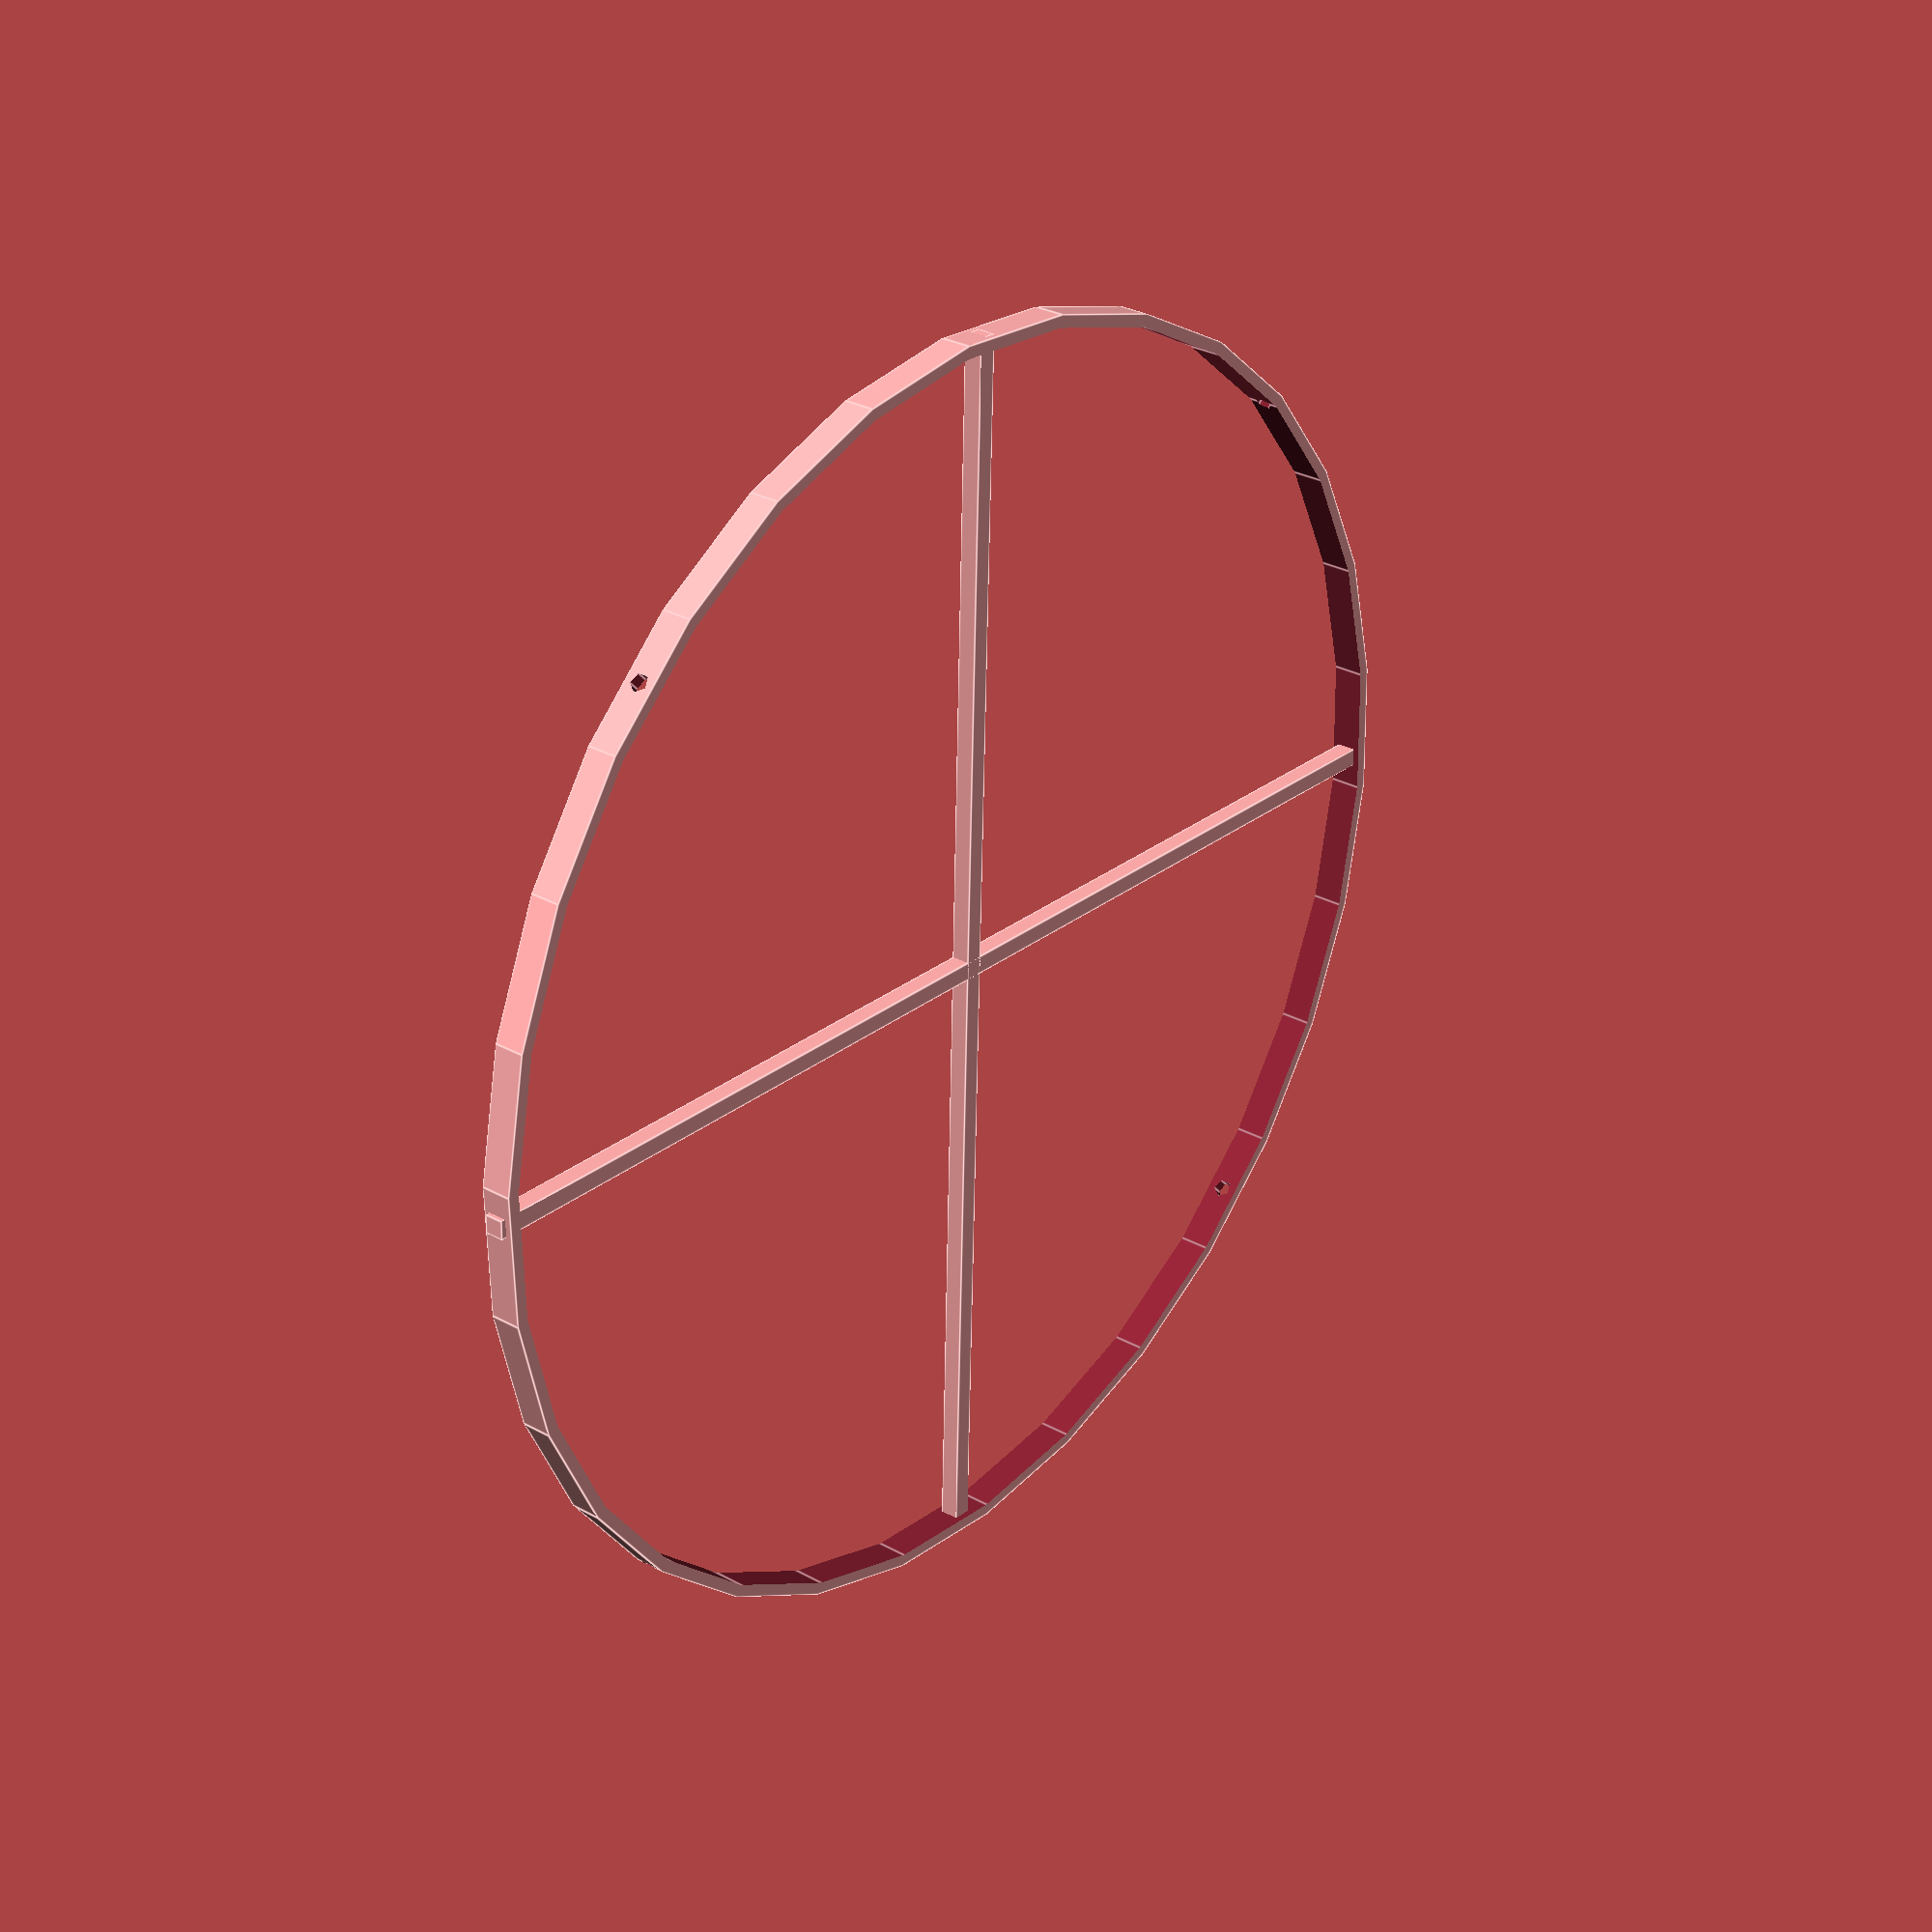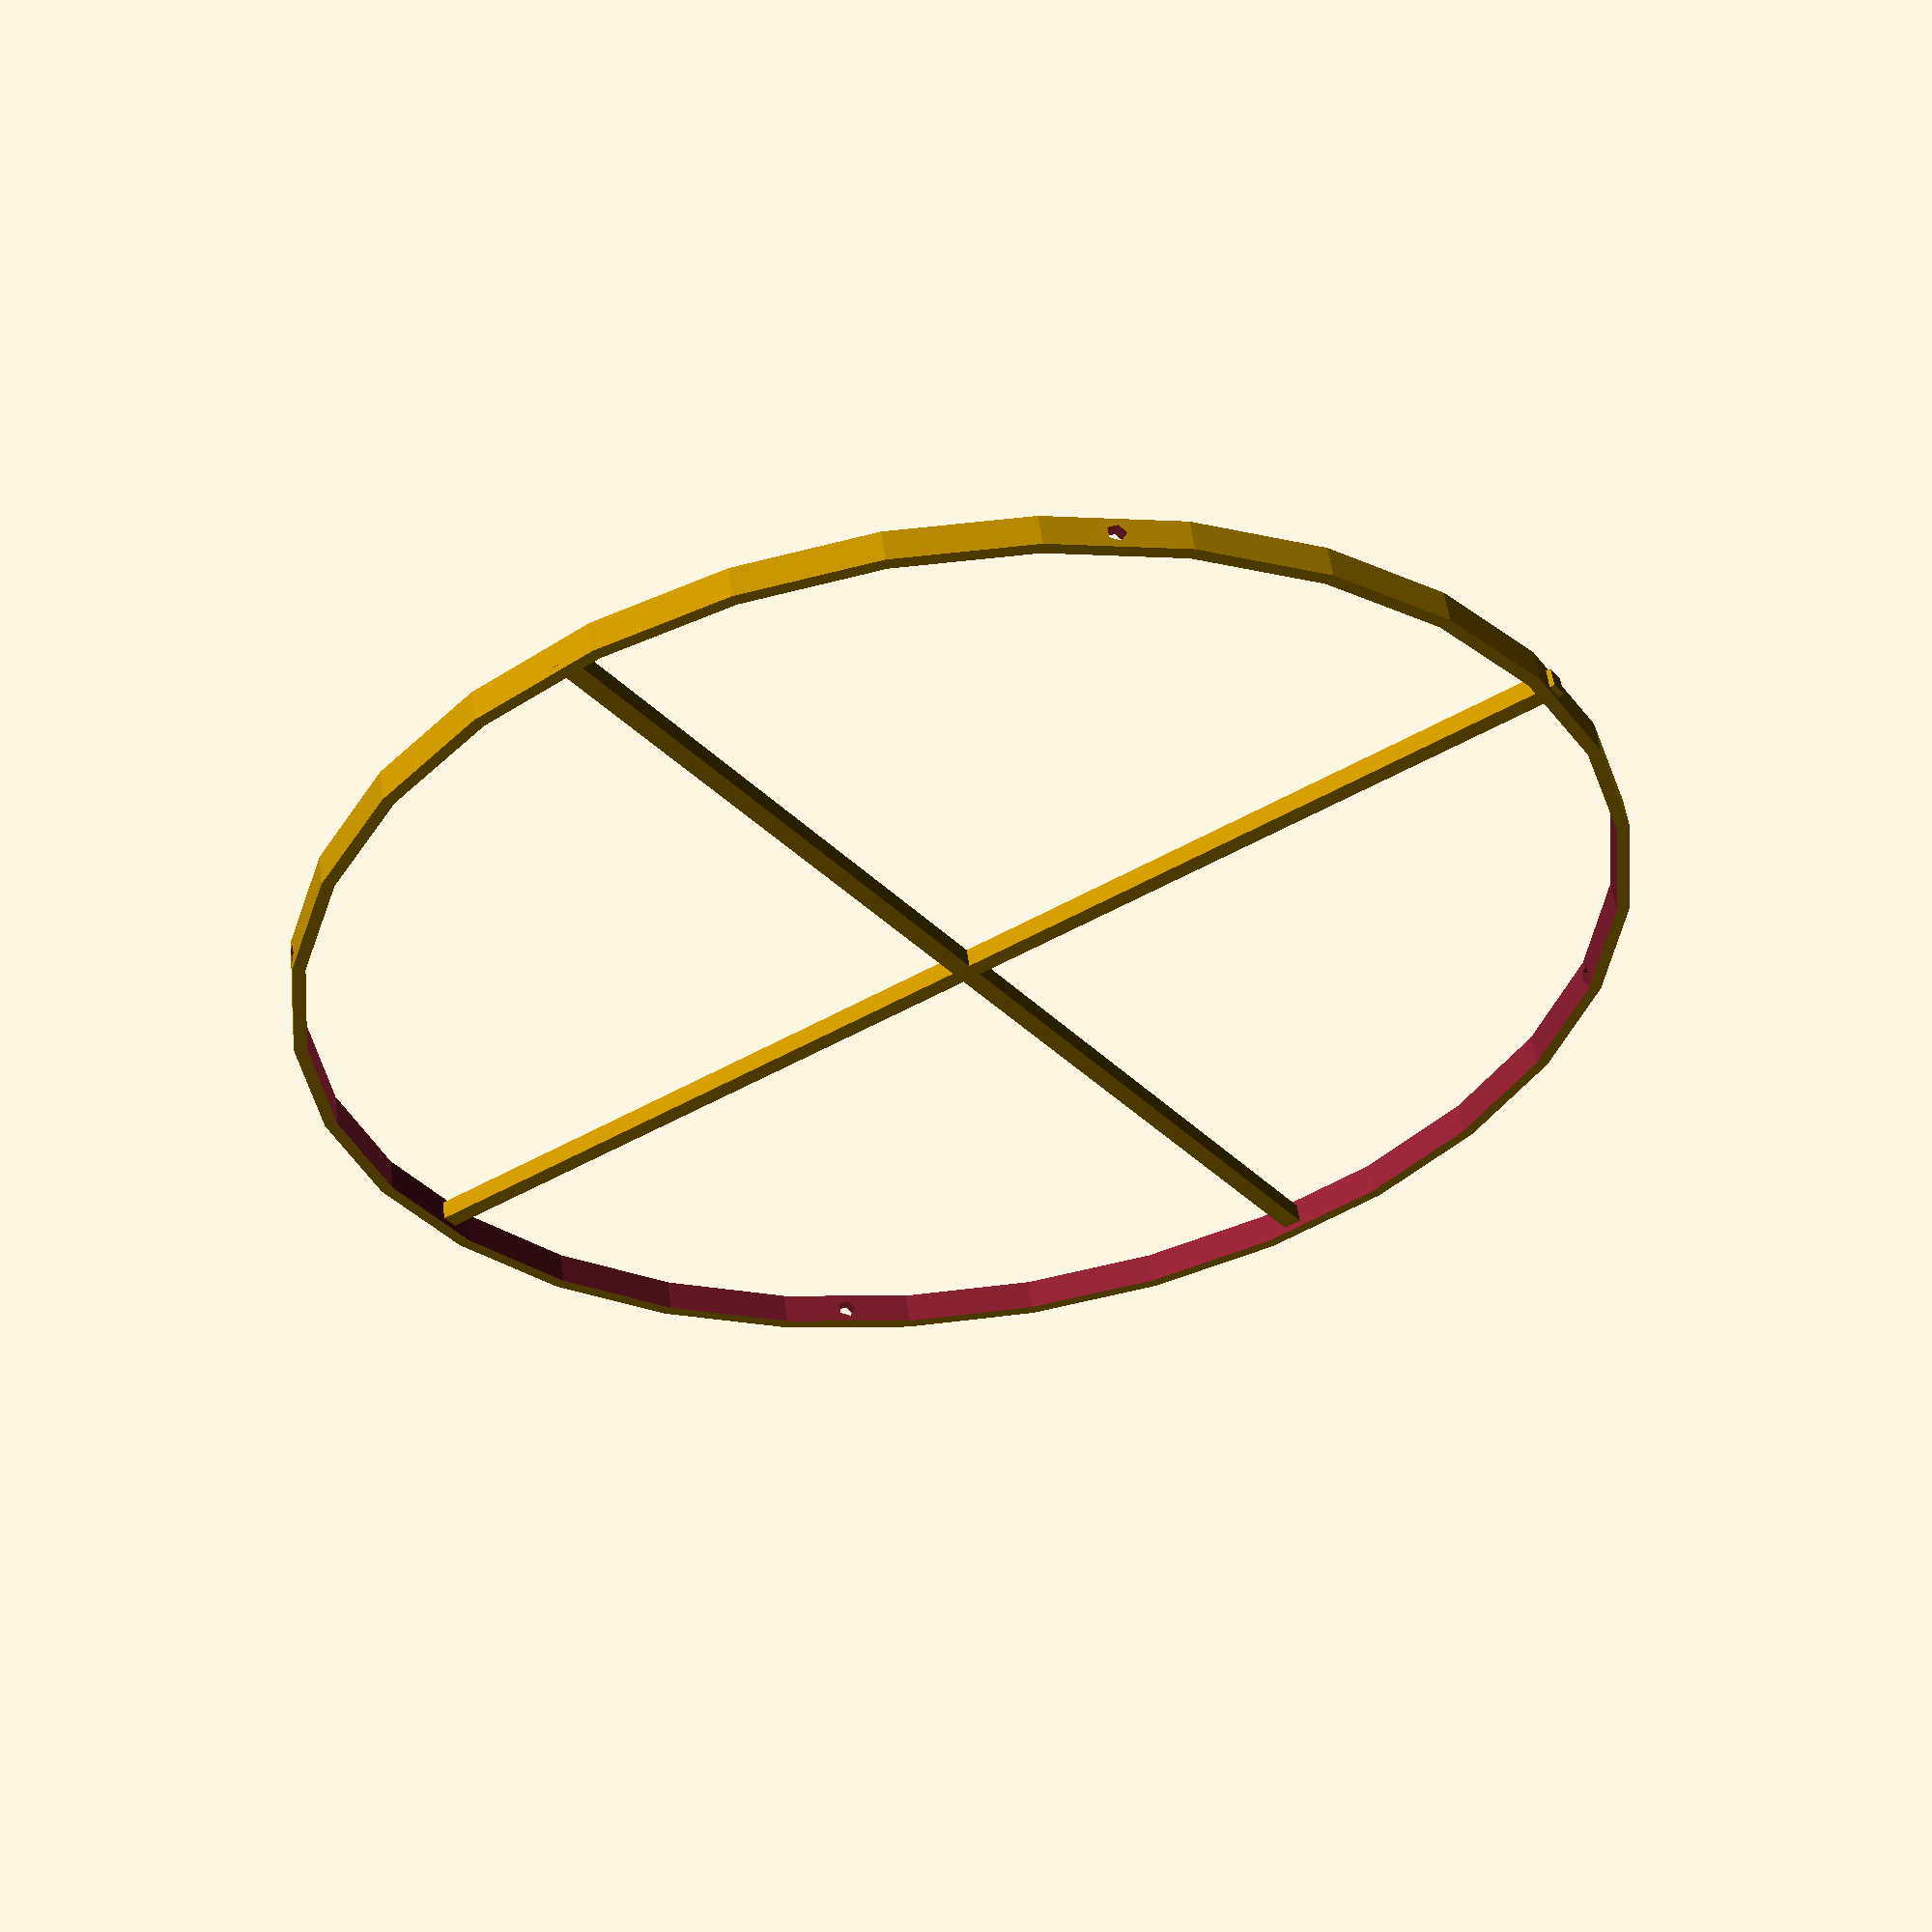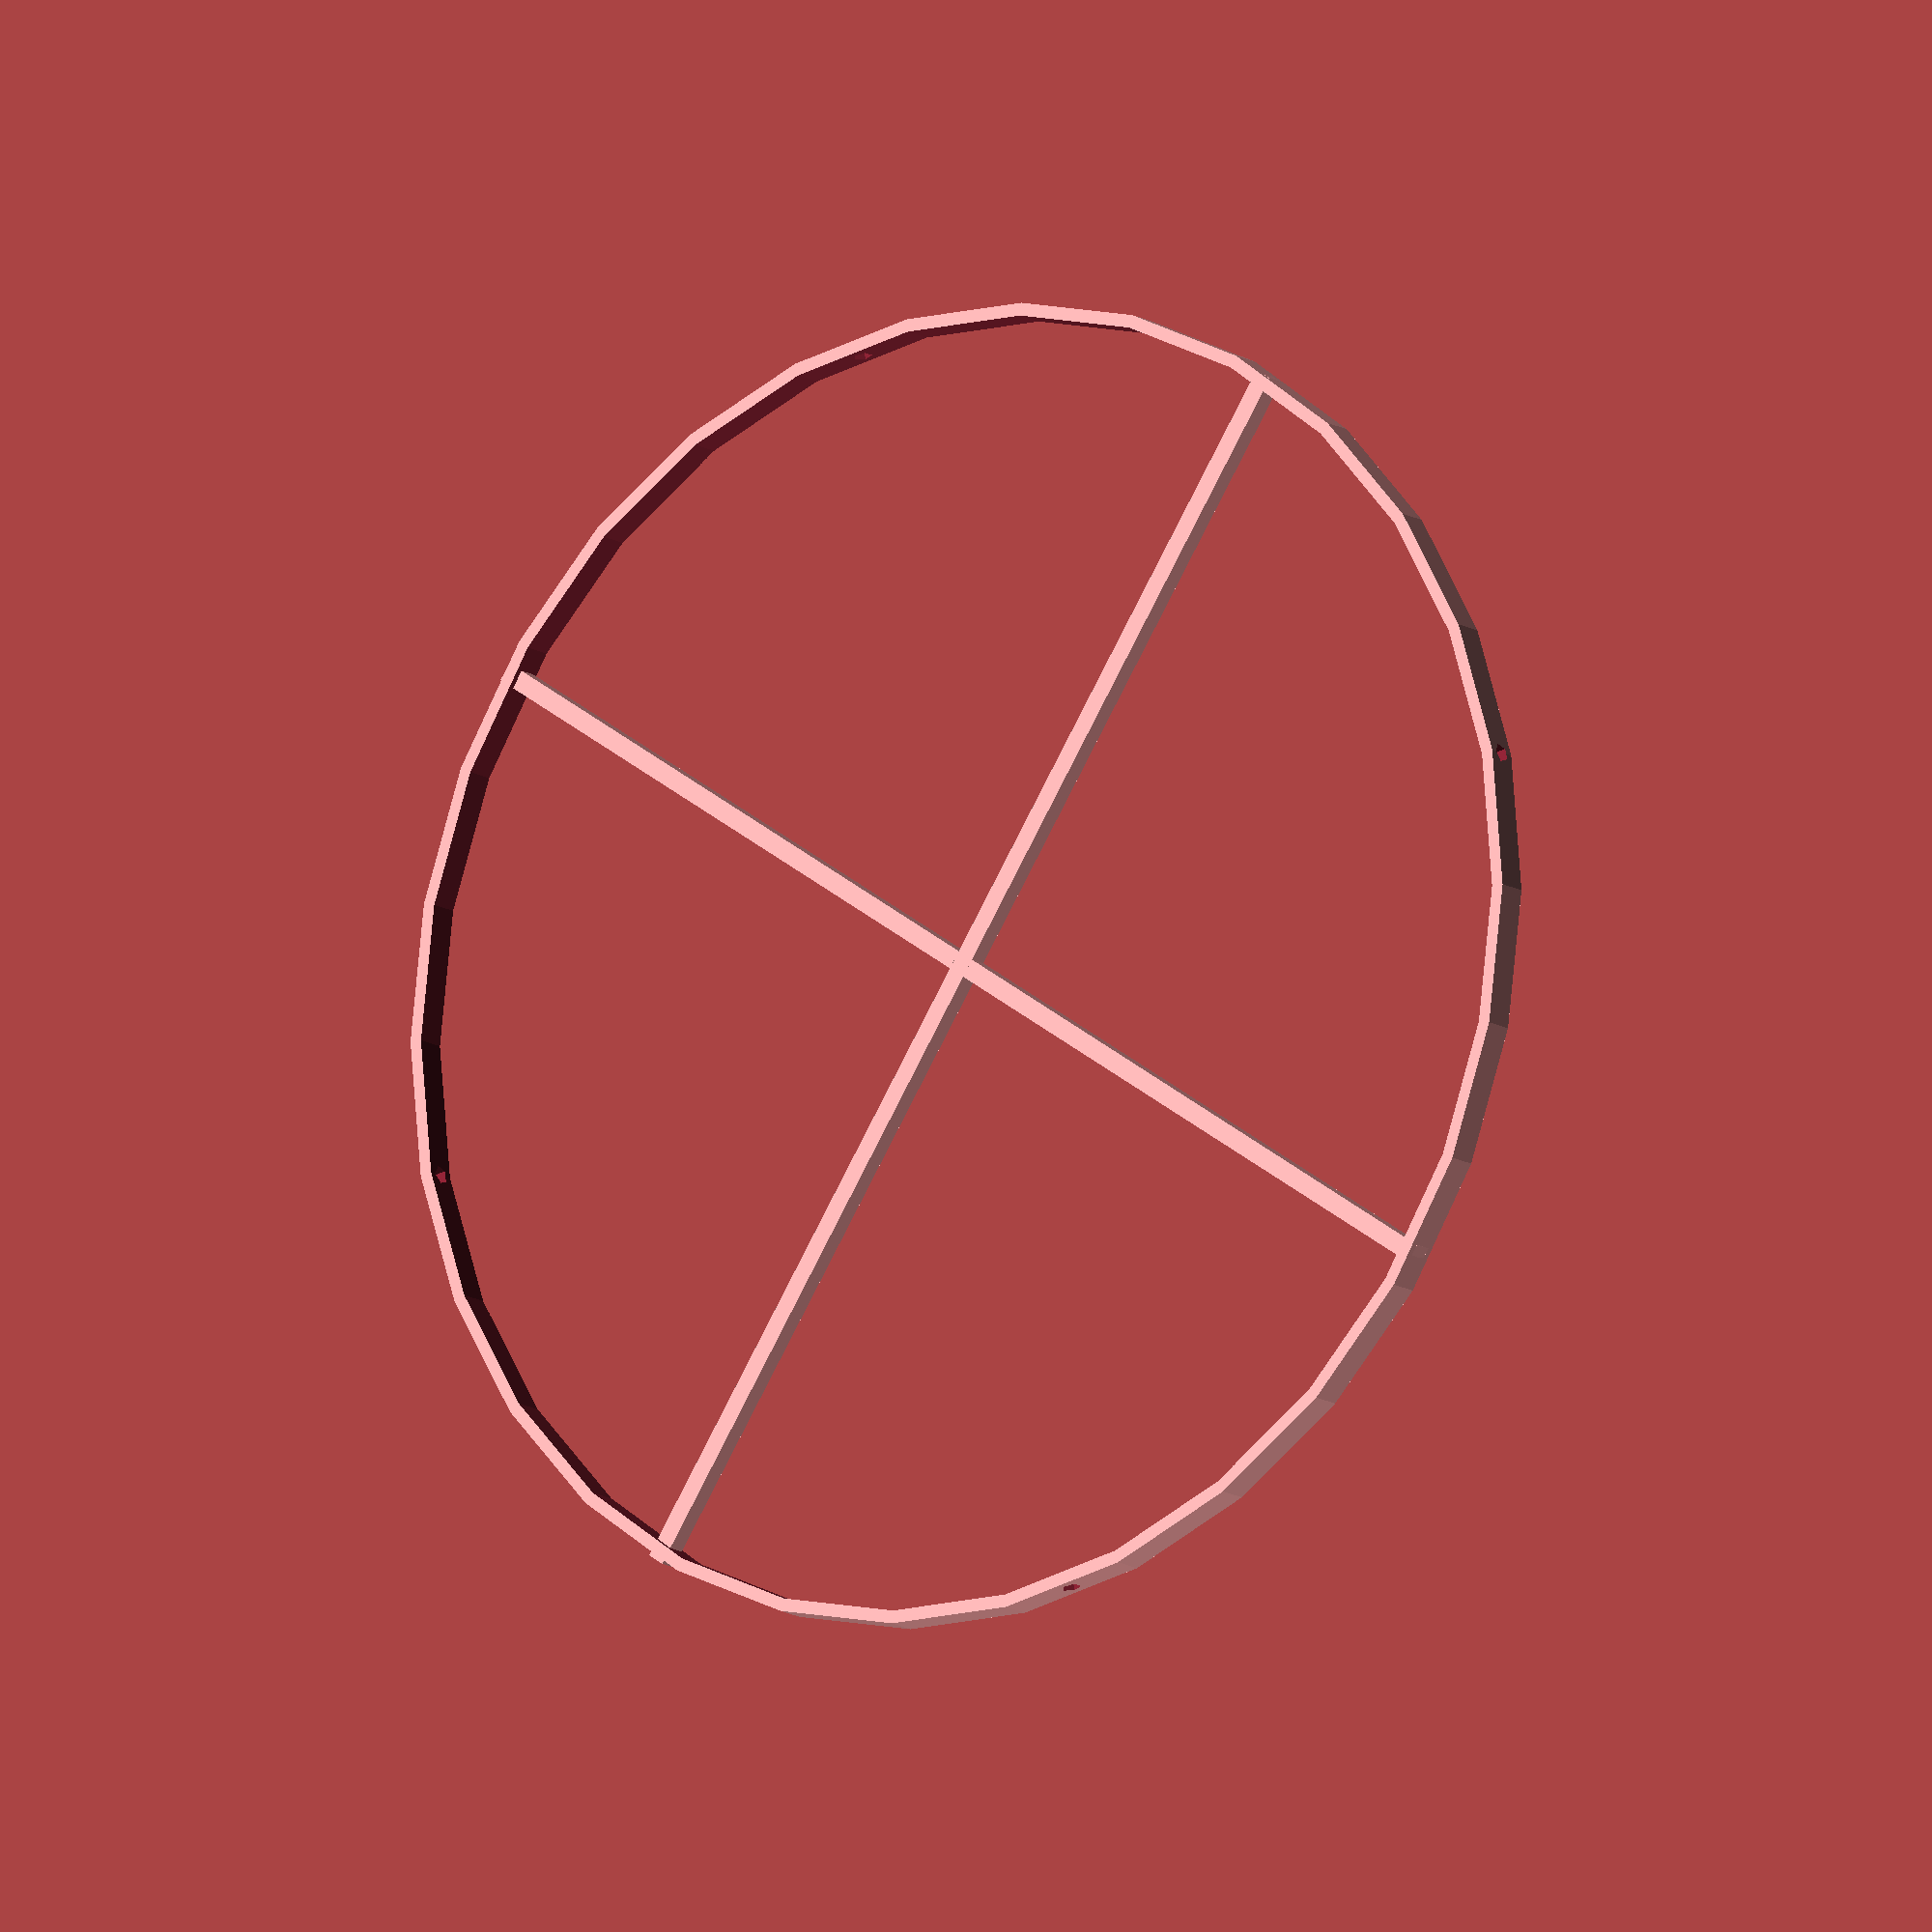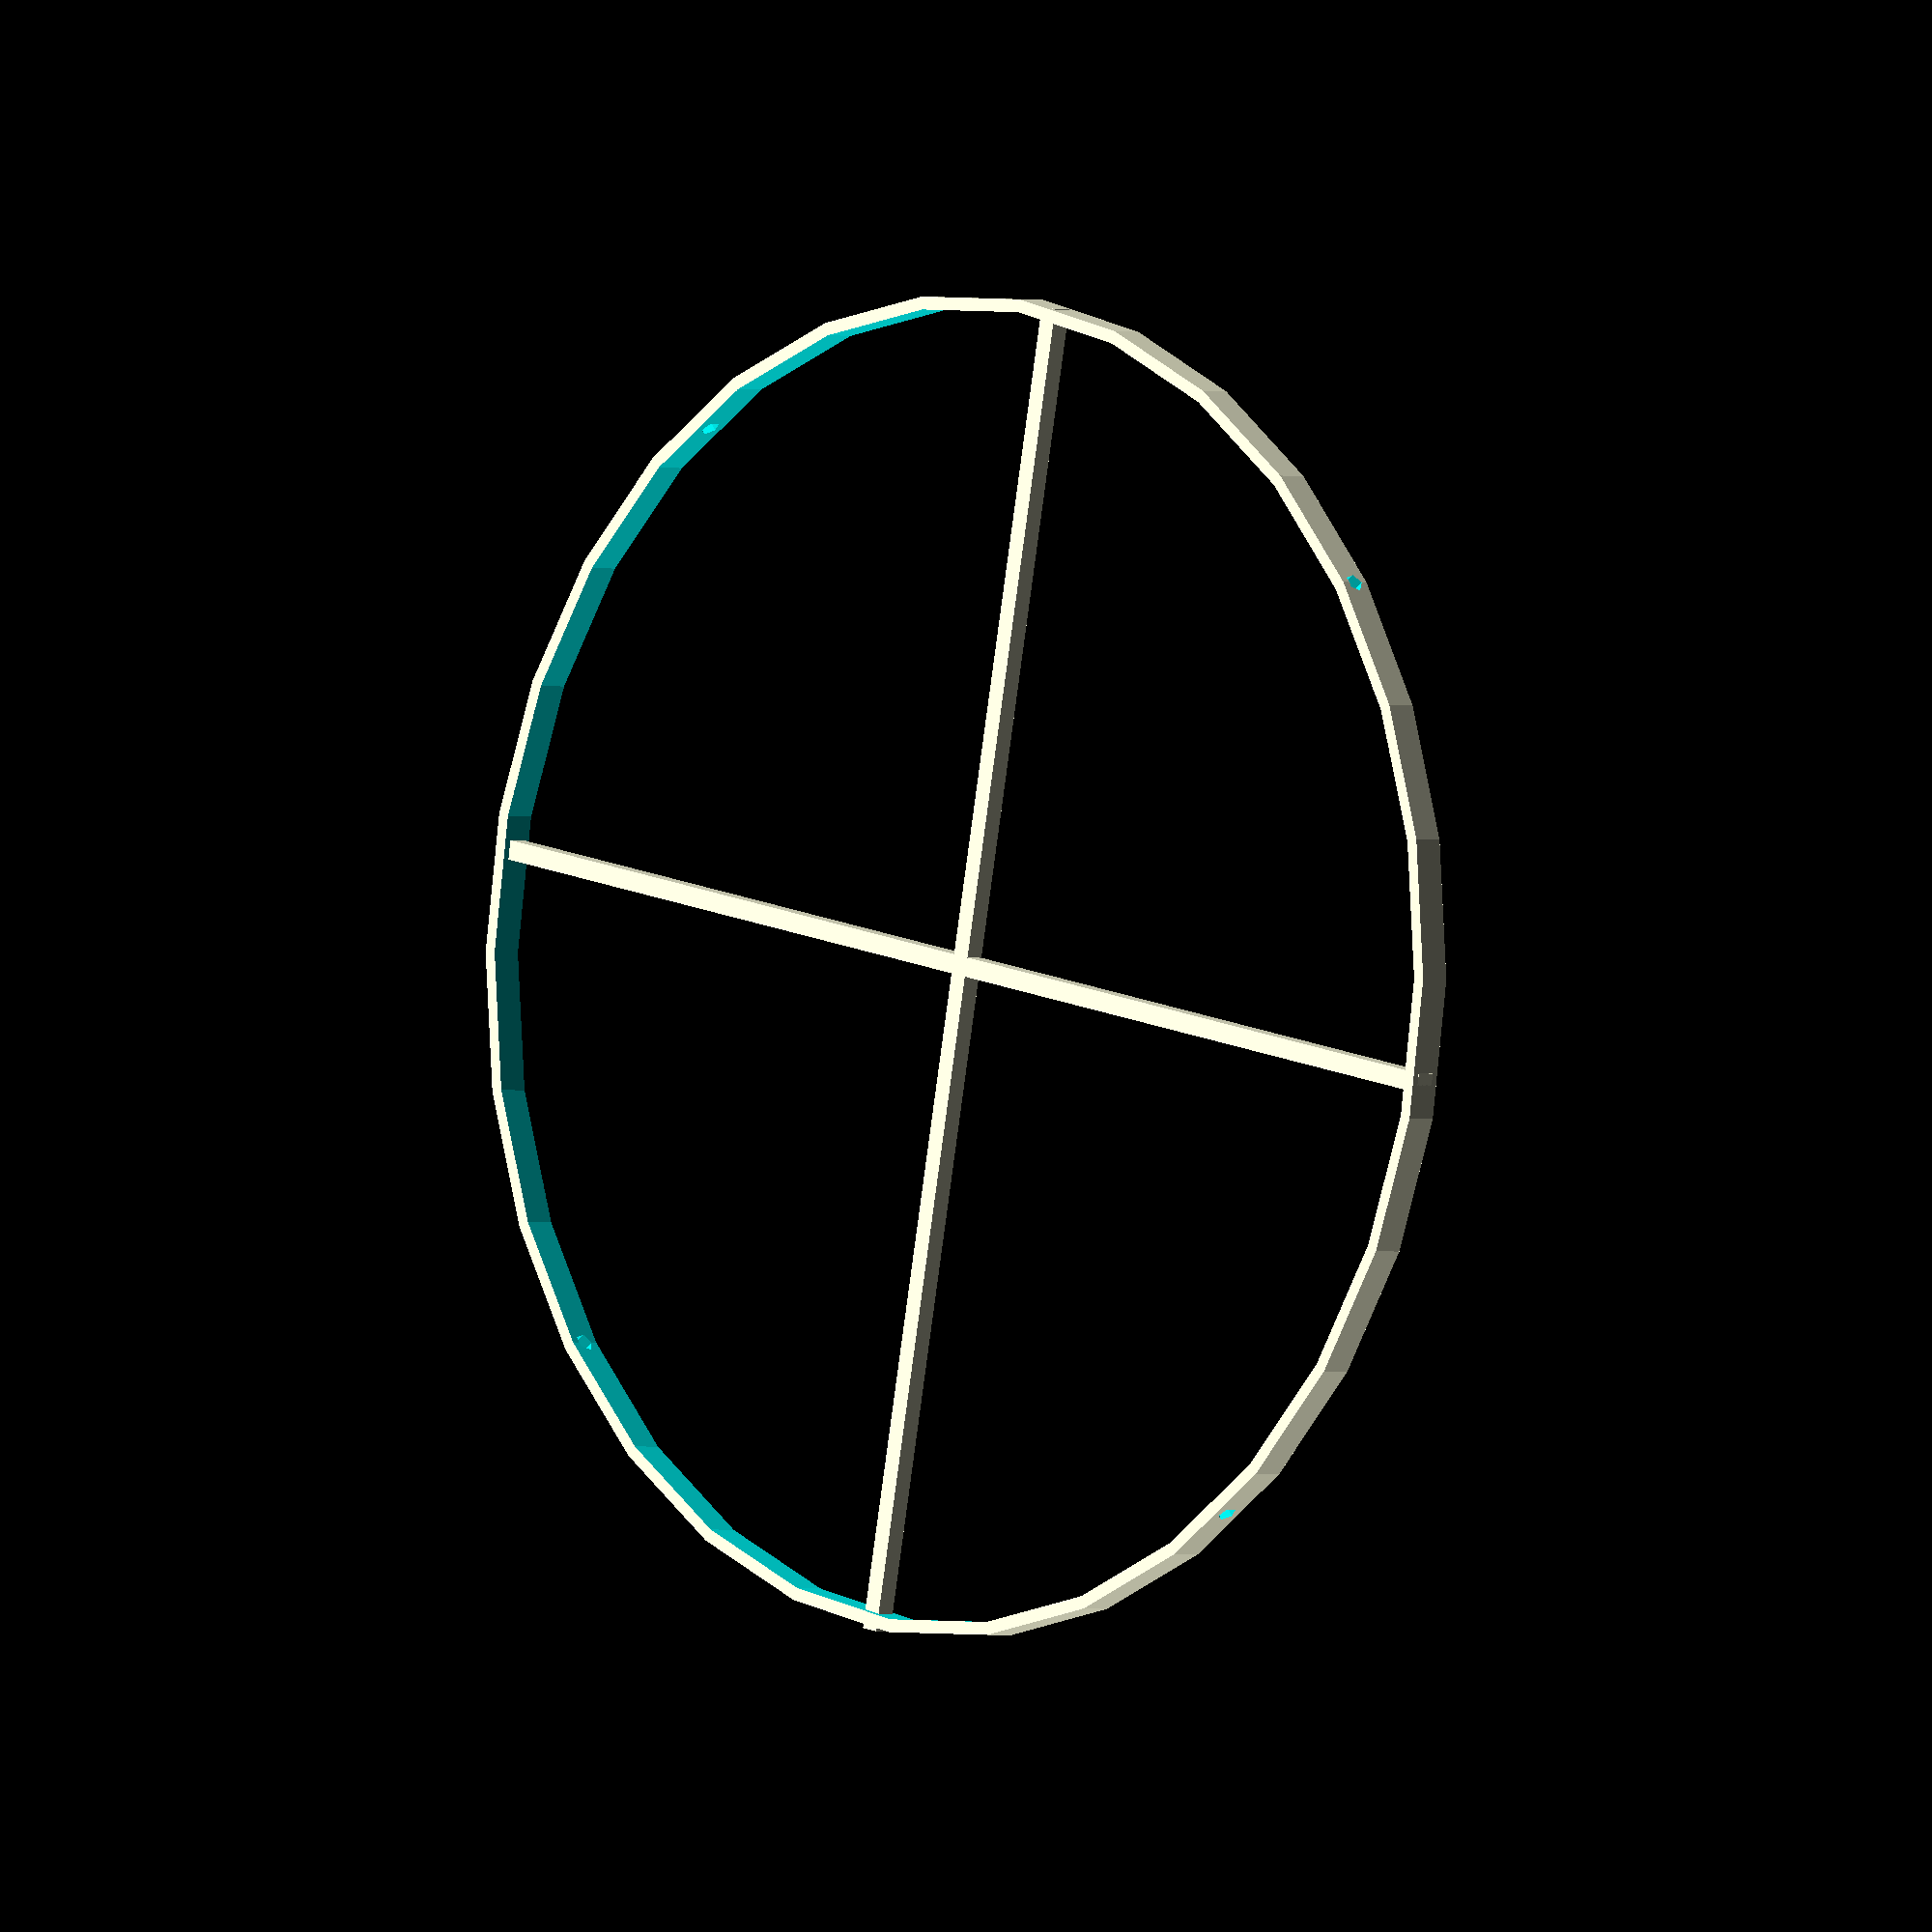
<openscad>
propRadius = 101.6; //4 inches

outsideRadius = 2; 

height = 5;

copy_mirror(vec=[0,180,0]){
	rods();
}

difference() {
	cylinder(h=height, r=propRadius + outsideRadius);
	translate([0,0,-2]) cylinder(h=height + 4, r=propRadius);
	mountHoles();
}

module mountHoles(){
	//M3 Mount Holes
	
	zHeight=height/2;
	angle=90;
	move(x=propRadius  - 4,	z=zHeight, ry=angle) cylinder(h= height + 2, d=3 );
	move(x=-propRadius - 4, z=zHeight, ry=angle) cylinder(h= height + 2, d=3 );
	move(y=propRadius  + 4,	z=zHeight, rx=angle) cylinder(h= height + 2, d=3 );
	move(y=-propRadius + 4, z=zHeight, rx=angle) cylinder(h= height + 2, d=3 );
}

module rods(){
	//3mm x 3mm
	rodWidthHeight=3;
	lenght=-propRadius - outsideRadius - 1;
	
	move(x=lenght*sin(45) +2, y=lenght*sin(45), z=(height-rodWidthHeight)/2, rz=45) 
		cube([propRadius * 2 + outsideRadius * 2 , rodWidthHeight, rodWidthHeight]);
}



module copy_mirror(vec=[0,0,0]) 
{ 
    children($children-1); 
    mirror(vec) children(); 
} 
module move(x=0,y=0,z=0,rx=0,ry=0,rz=0)
{ translate([x,y,z])rotate([rx,ry,rz]) children(); }
</openscad>
<views>
elev=330.8 azim=43.3 roll=129.3 proj=p view=edges
elev=304.7 azim=168.3 roll=172.8 proj=p view=solid
elev=193.0 azim=191.2 roll=324.4 proj=o view=wireframe
elev=181.2 azim=326.0 roll=134.3 proj=o view=wireframe
</views>
